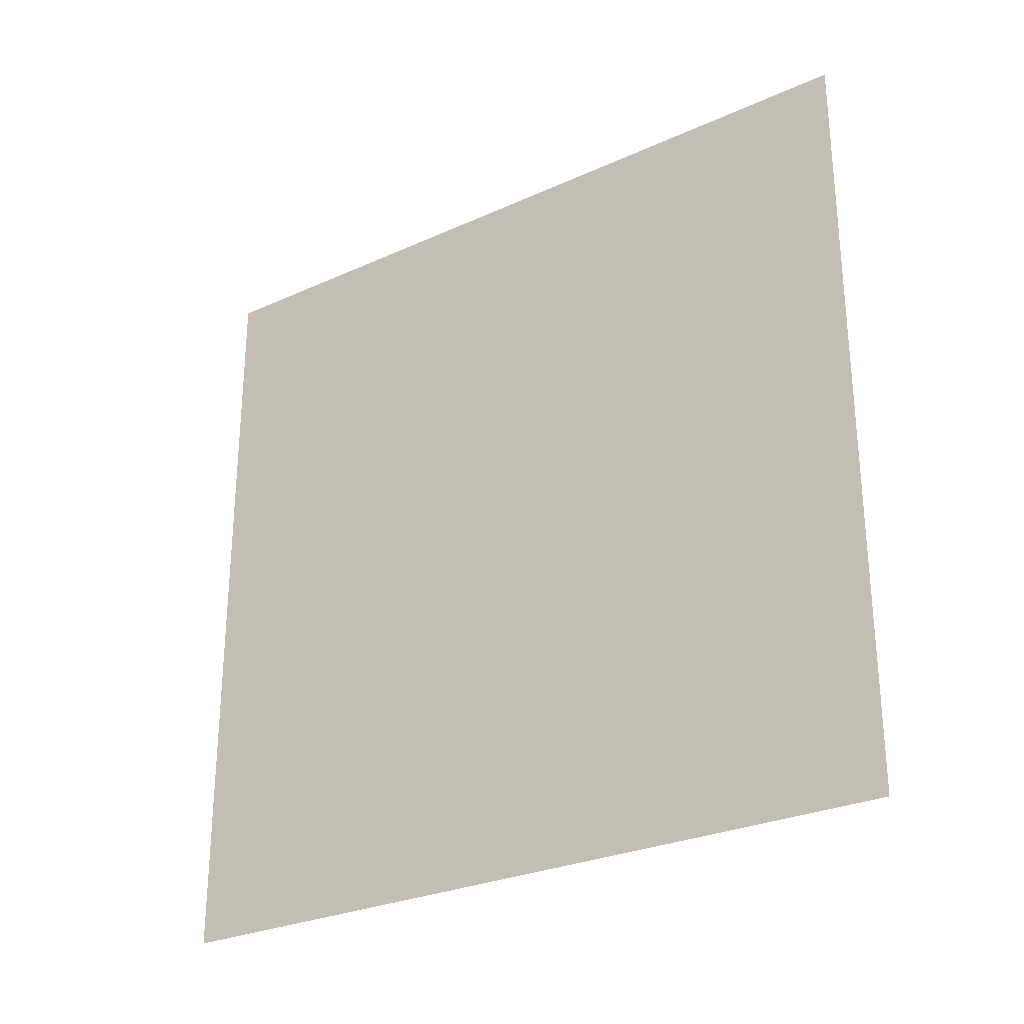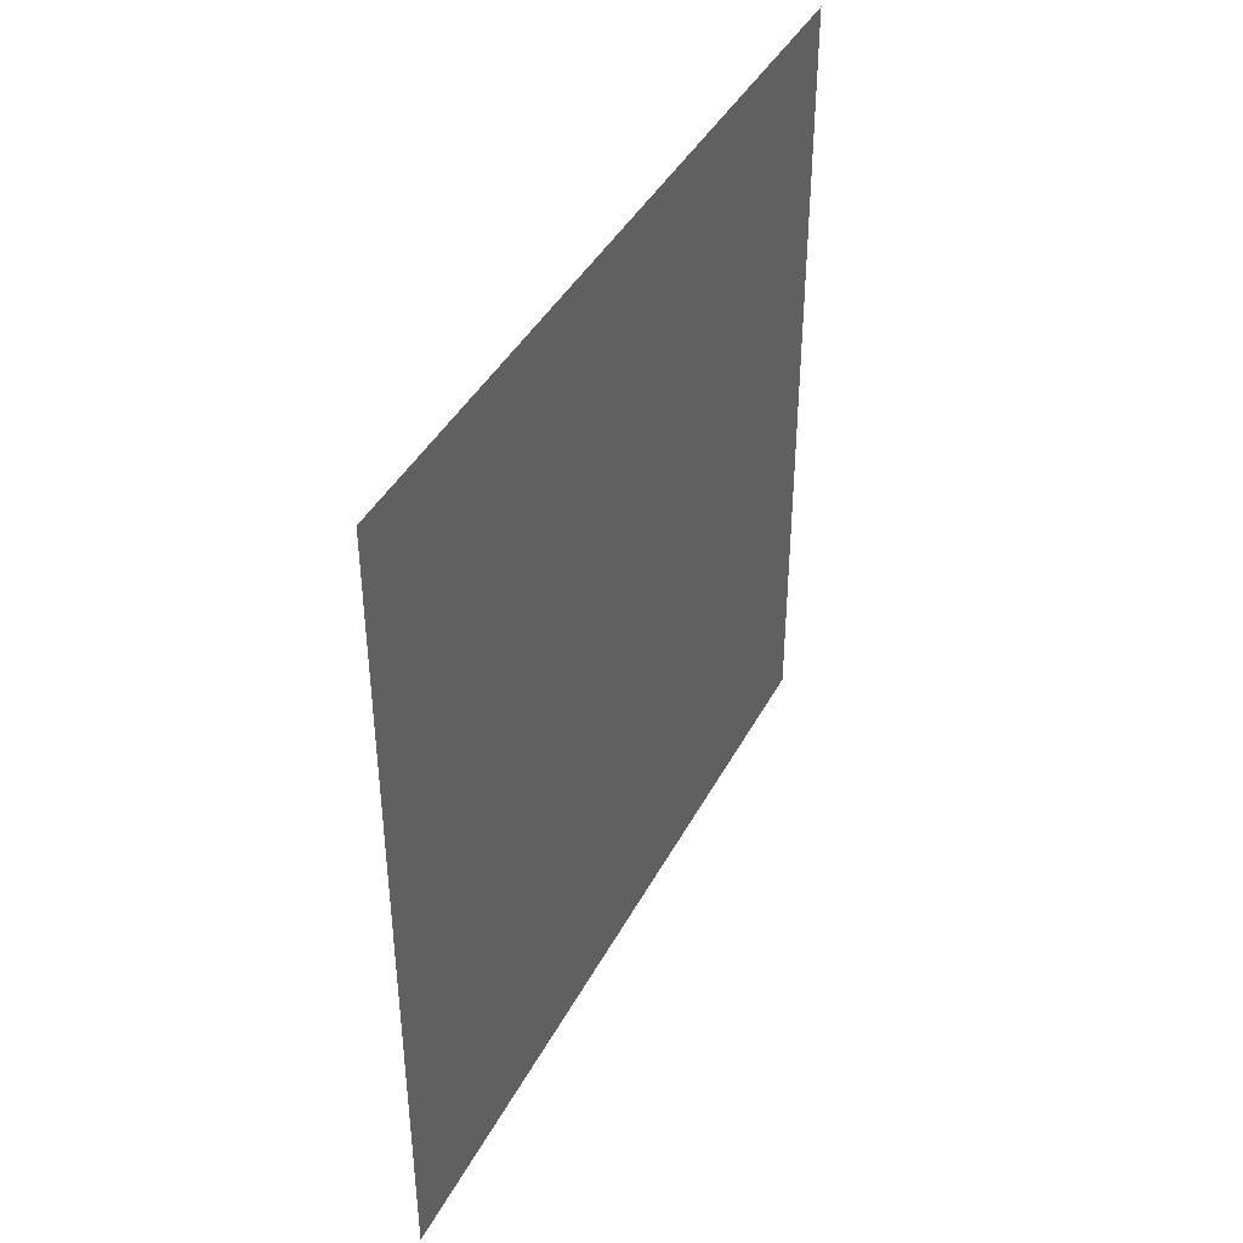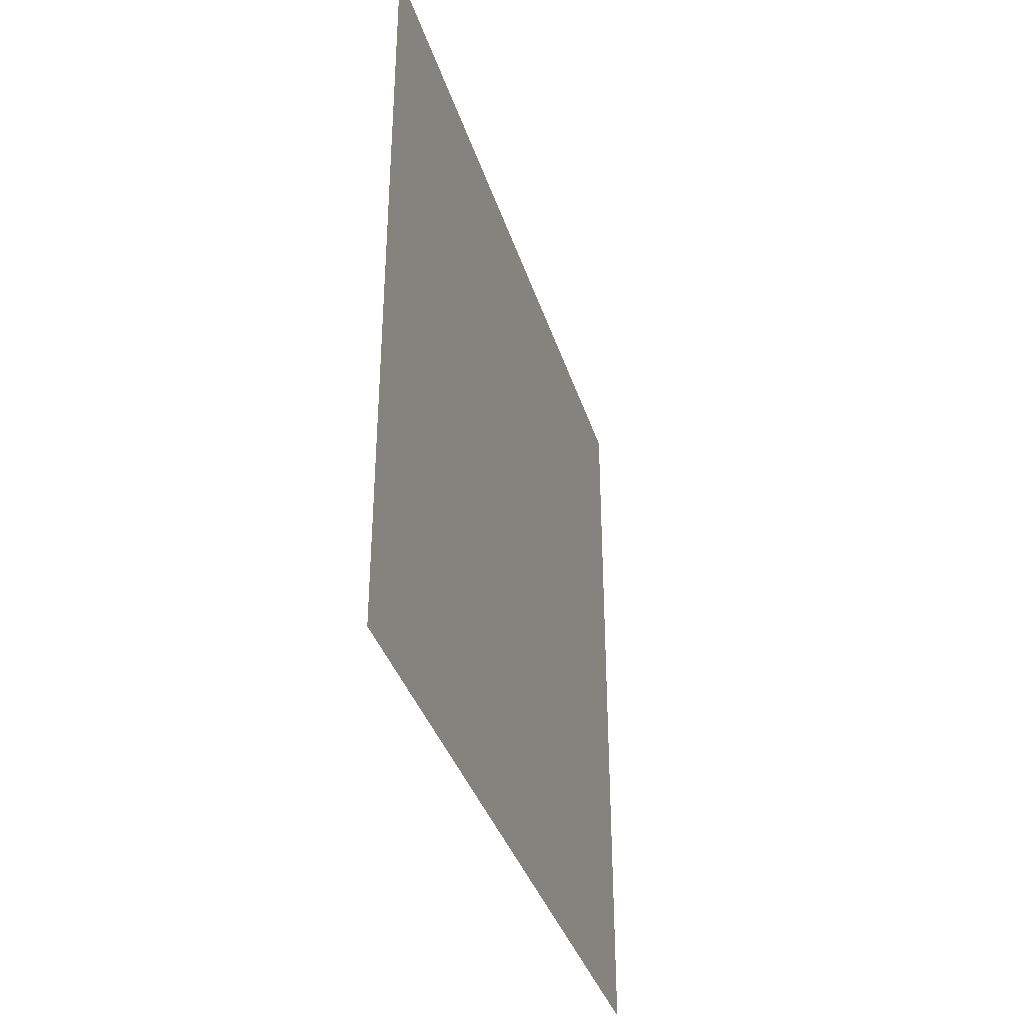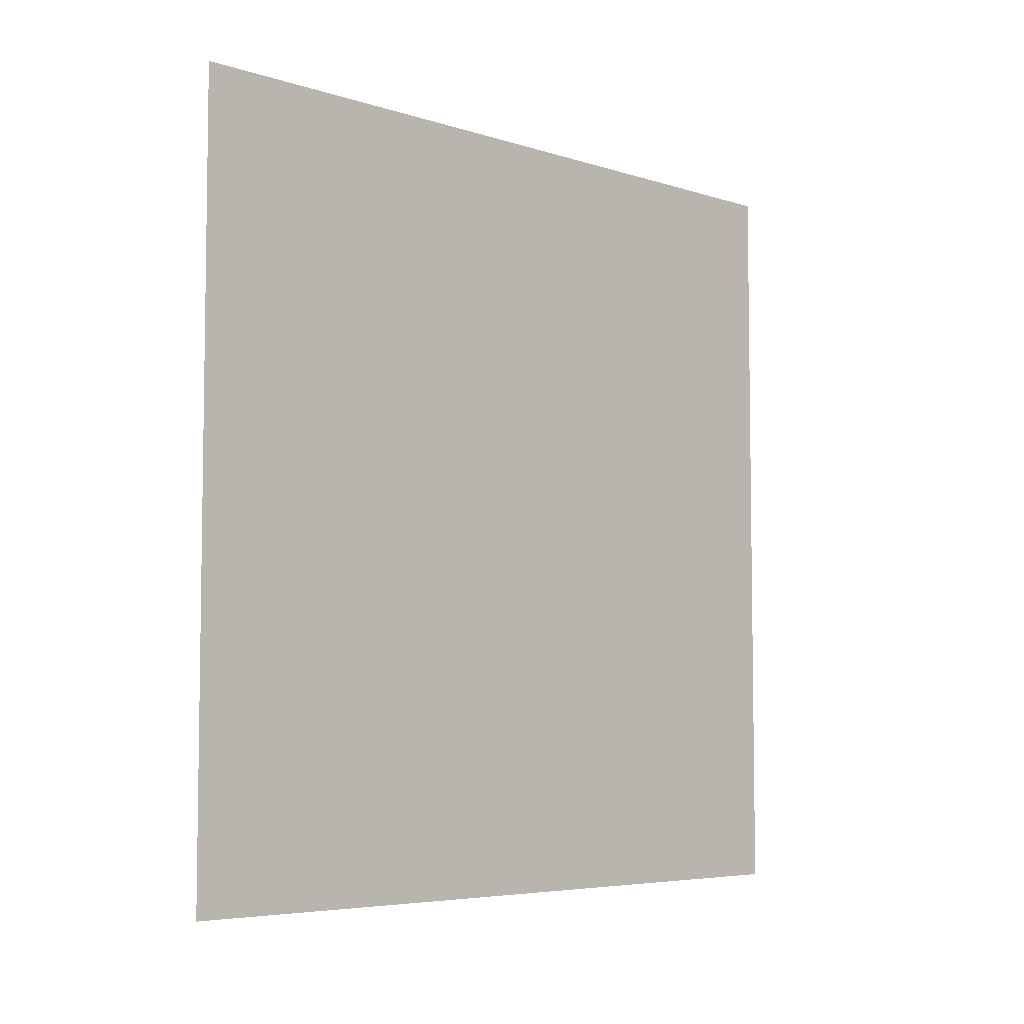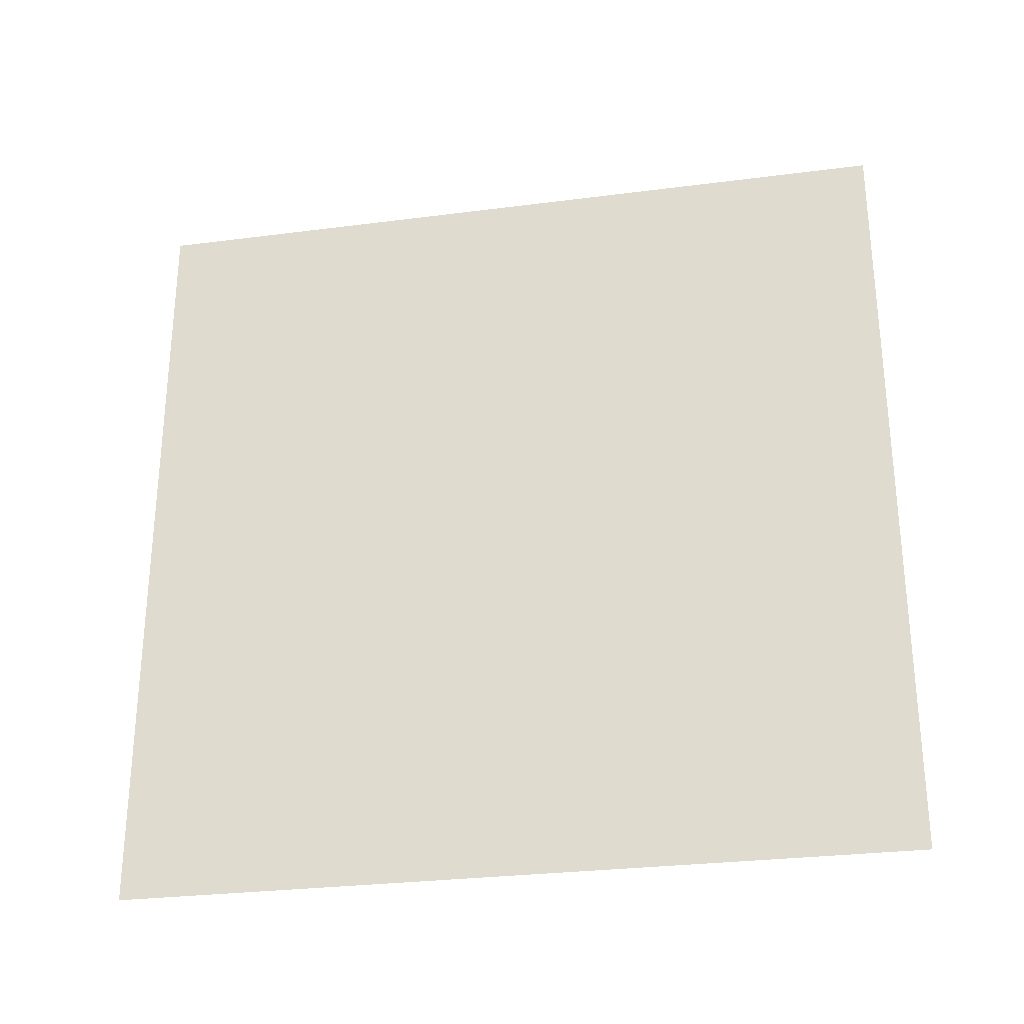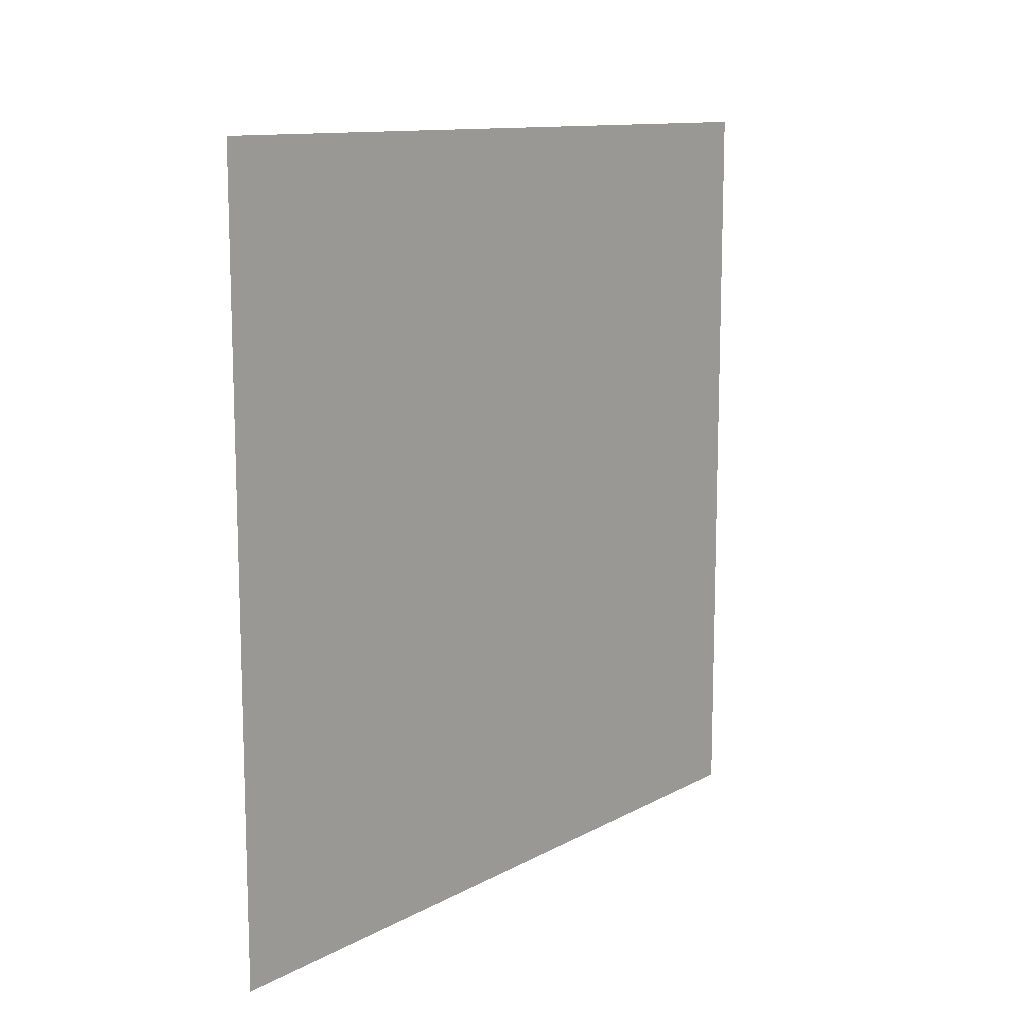
<metadata>
{"format":"obj","ext":"obj","renderer":"f3d","projection":"perspective","resolution":1024,"background":"white","views":[{"elev":-27.8,"azim":124.7,"up":"+Z"},{"elev":41.3,"azim":25.9,"up":"+Y"},{"elev":-36.8,"azim":-163.3,"up":"+Z"},{"elev":-5.6,"azim":-134.4,"up":"+Z"},{"elev":-28.5,"azim":101.0,"up":"+Z"},{"elev":11.8,"azim":38.4,"up":"+Y"}]}
</metadata>
<code>
g default
v 0 10 5
v 0 0 5
v 0 10 -5
v 0 0 -5
g pPlane1
f 1 2 4 3

</code>
